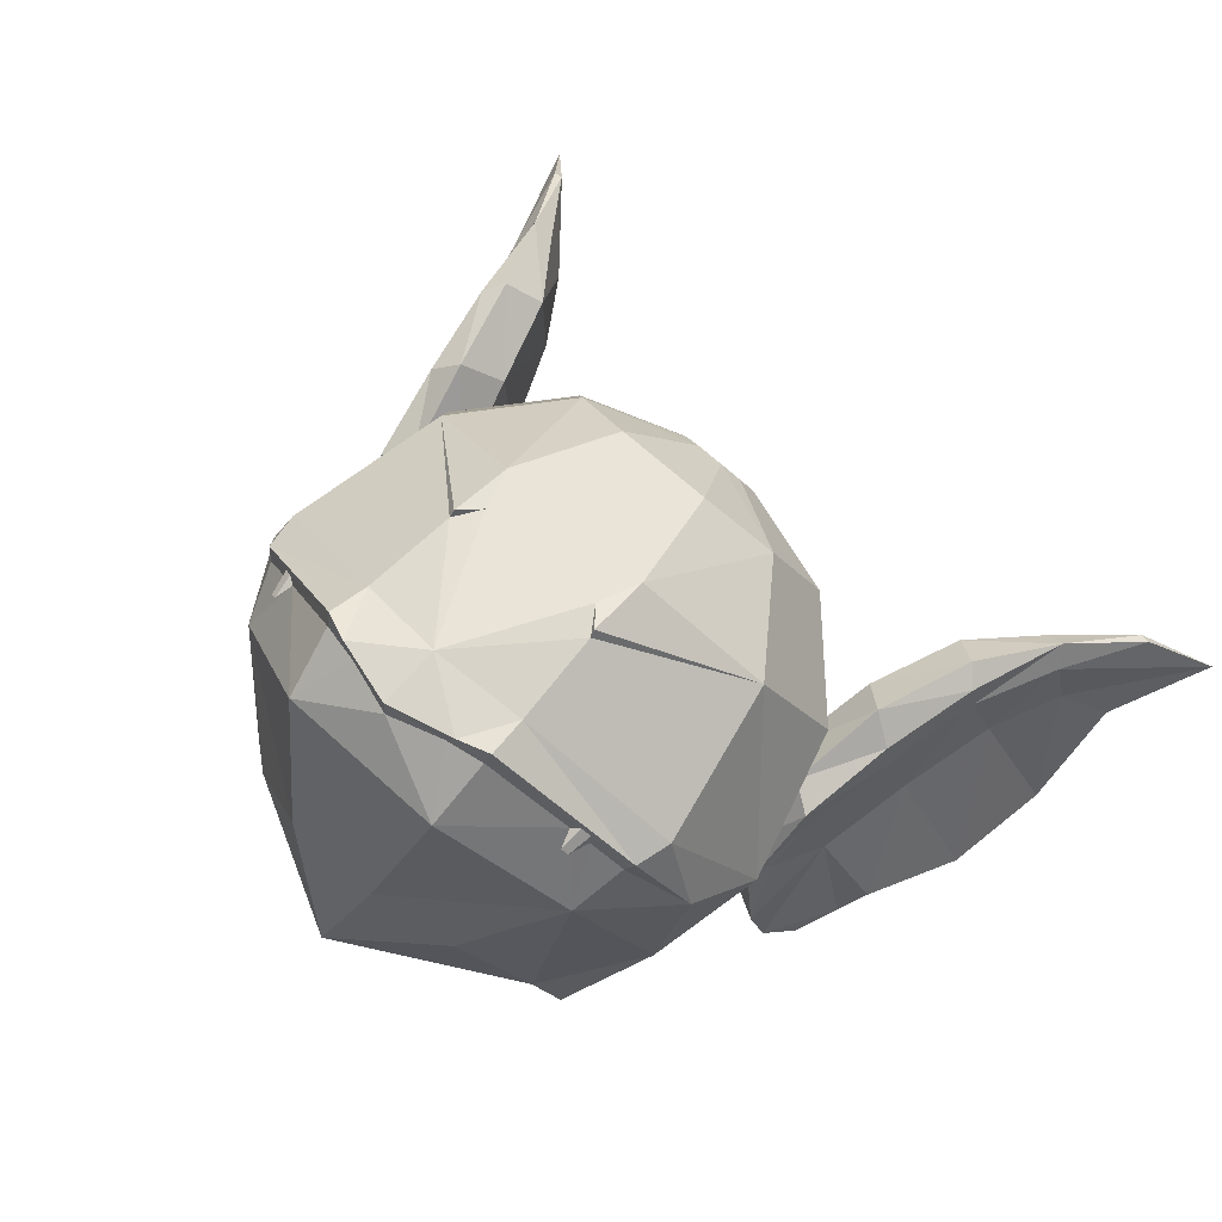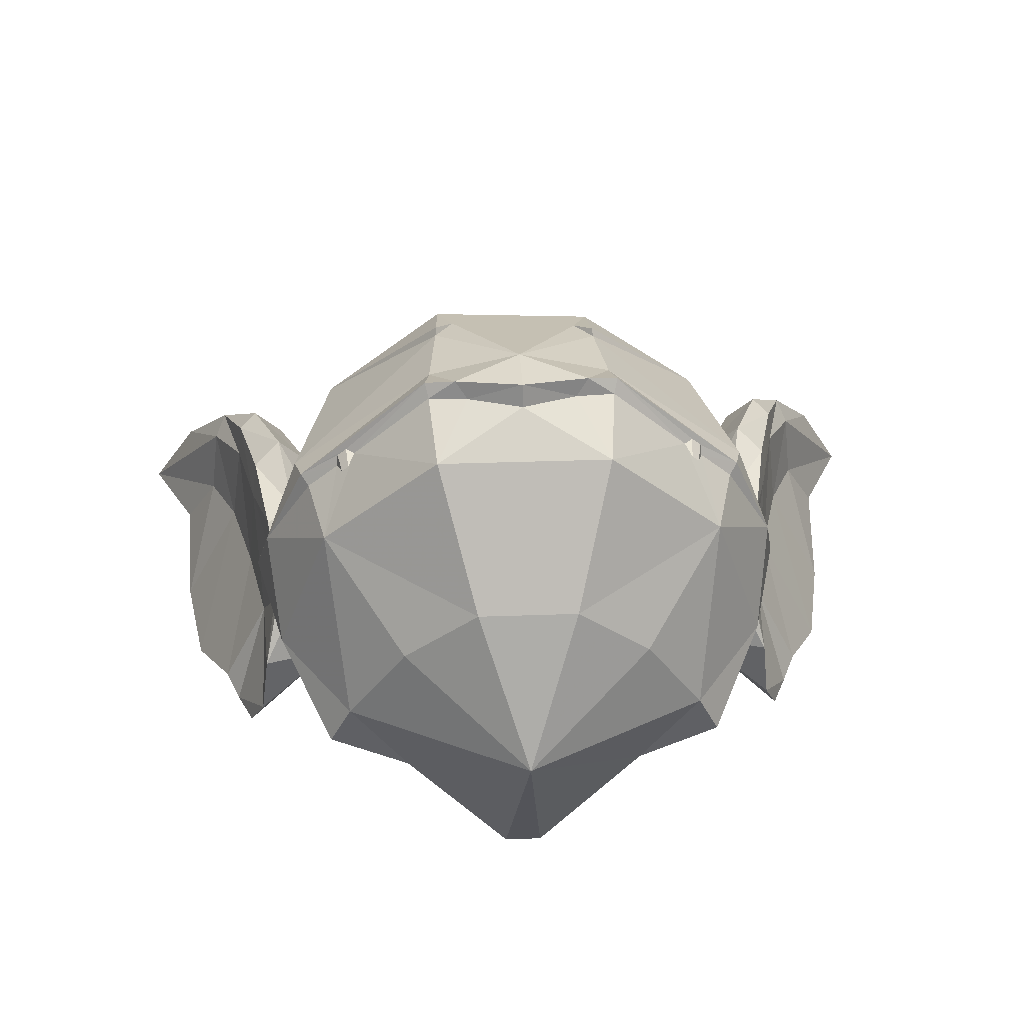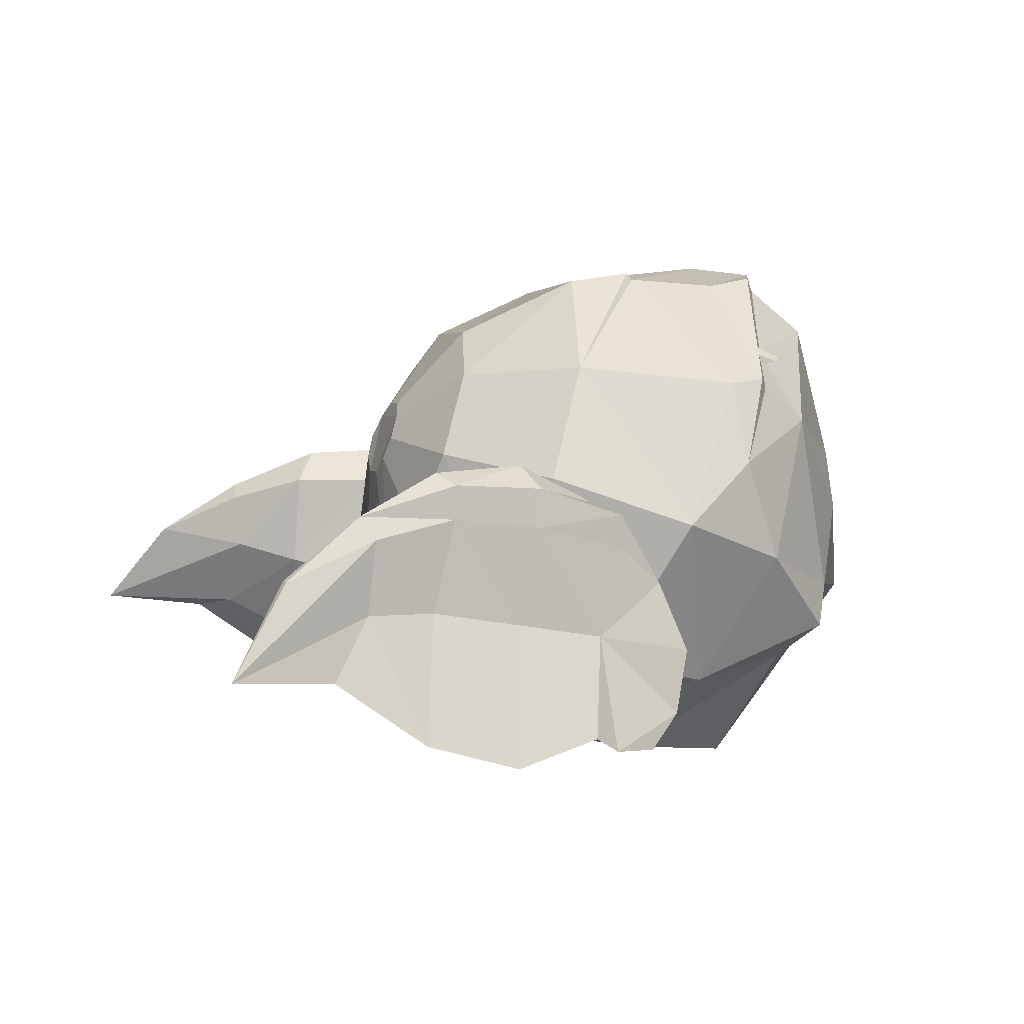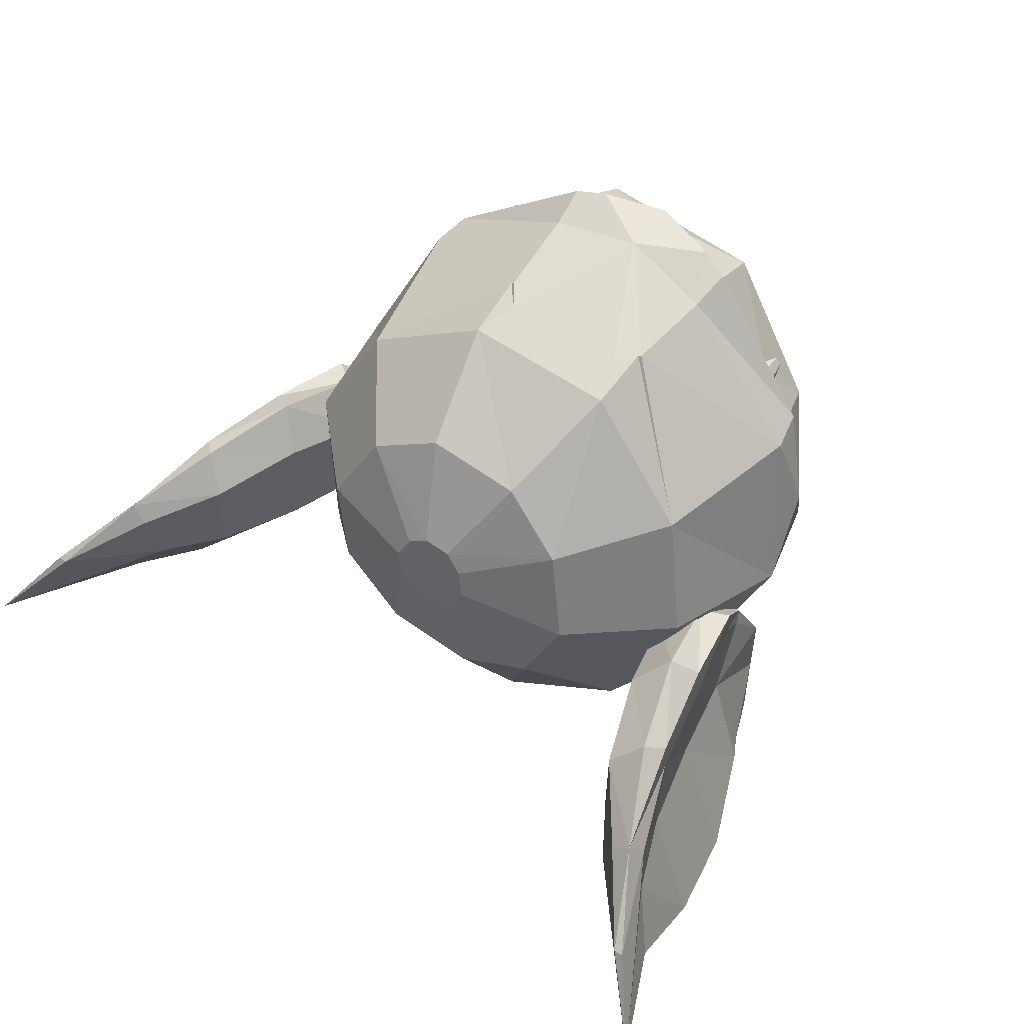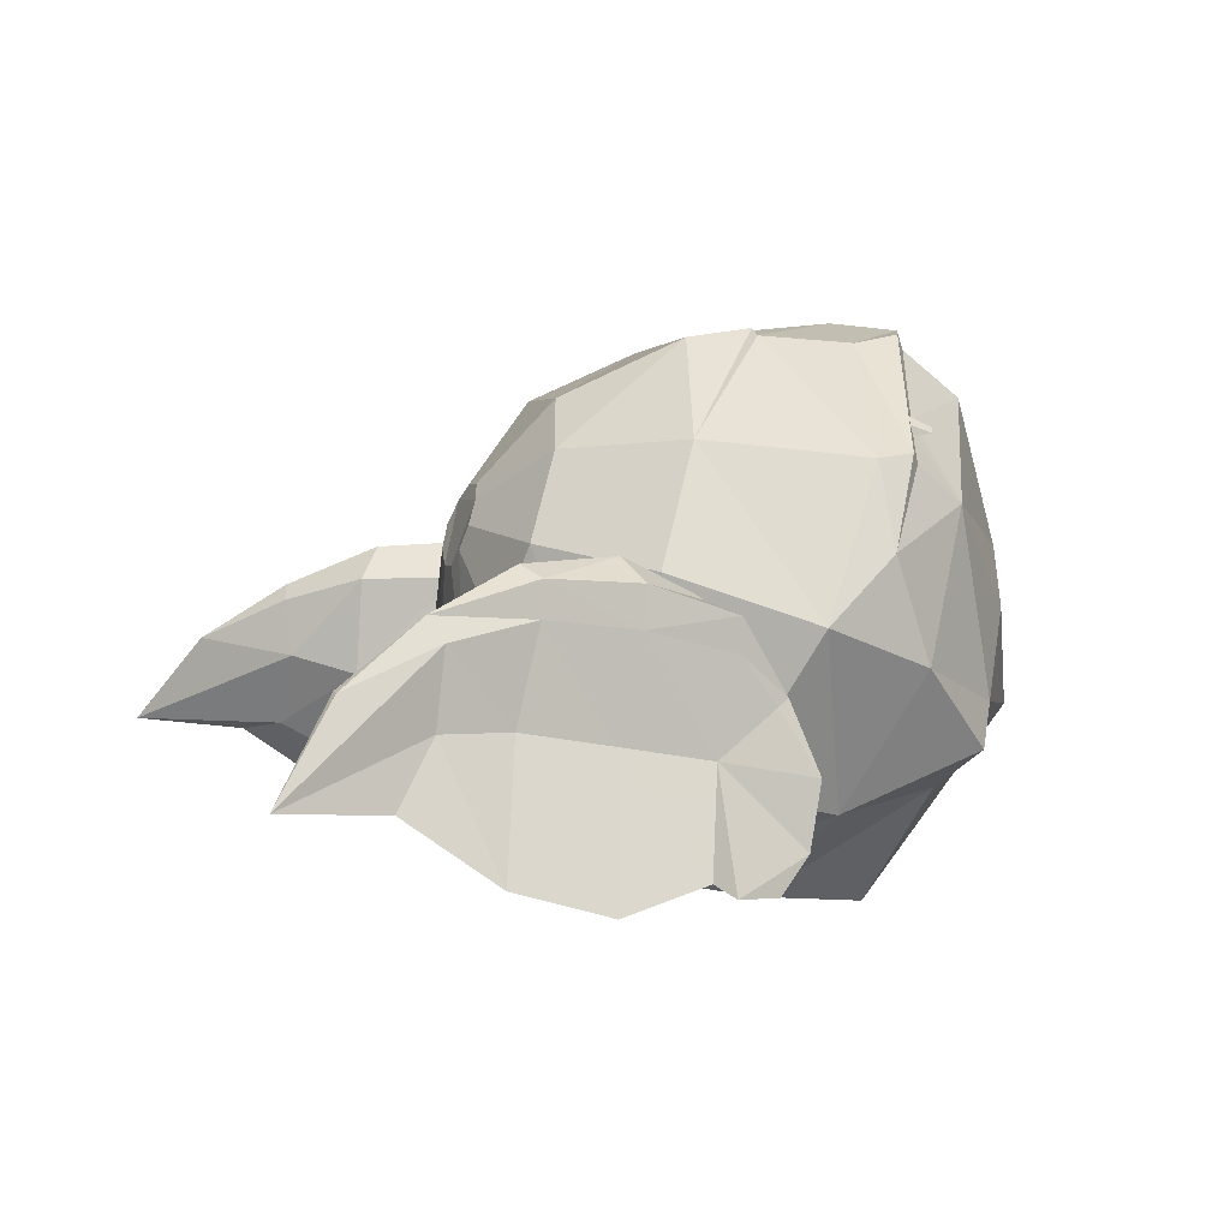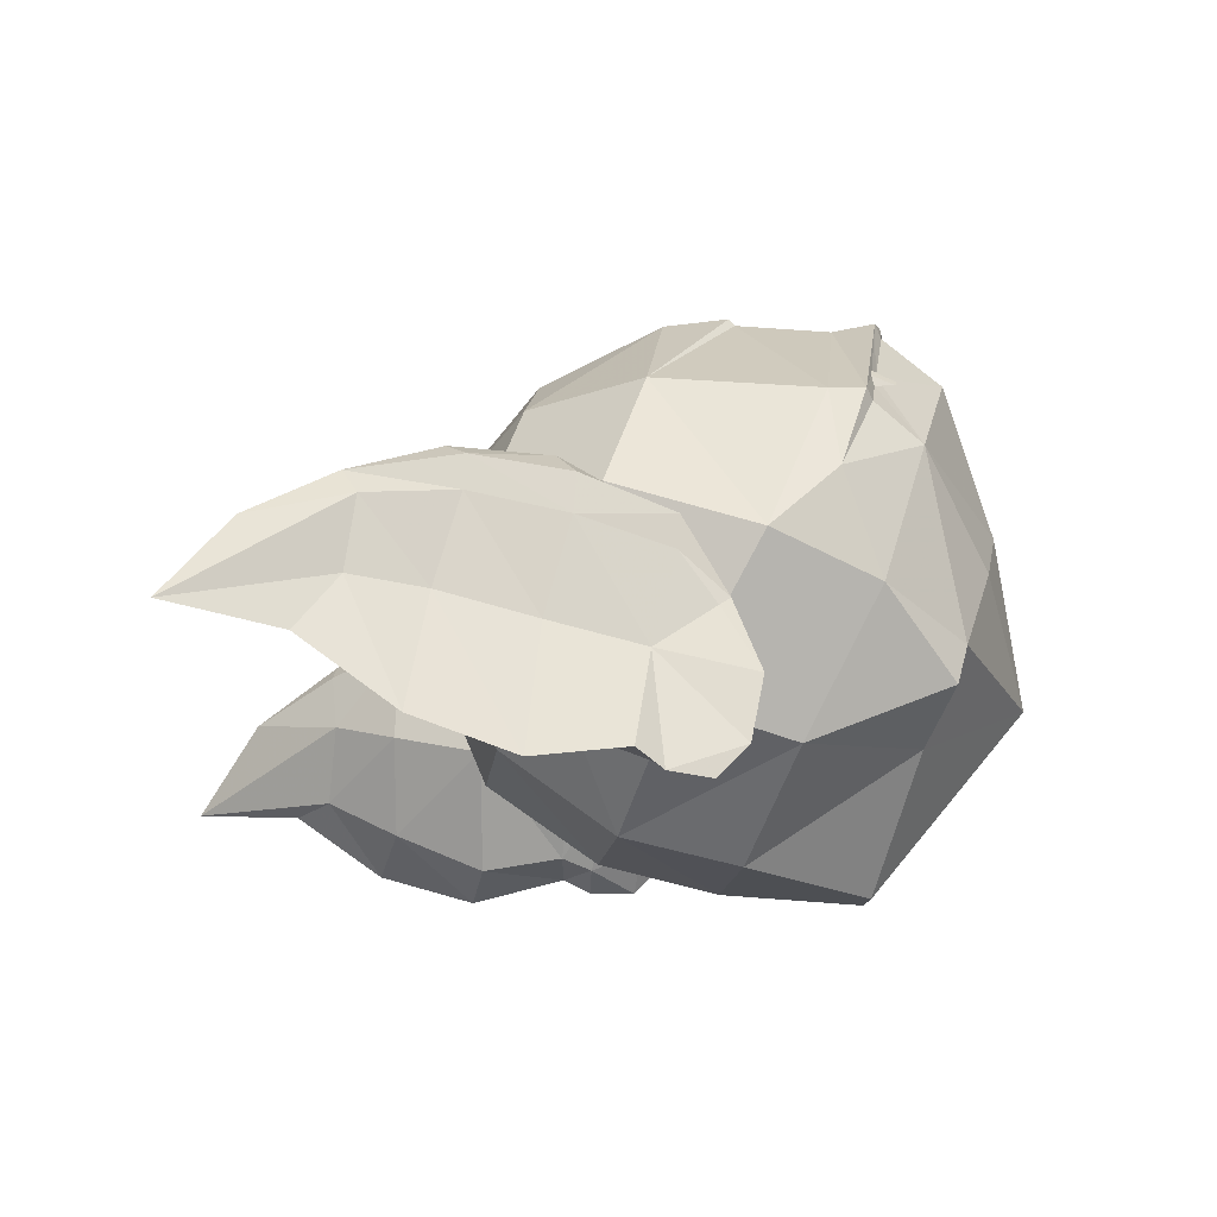
<metadata>
{"format":"obj","ext":"obj","renderer":"f3d","projection":"perspective","resolution":1024,"background":"white","views":[{"elev":66.6,"azim":42.6,"up":"+Z"},{"elev":25.9,"azim":-2.8,"up":"+Z"},{"elev":2.8,"azim":-107.2,"up":"+Z"},{"elev":60.6,"azim":-143.7,"up":"+Z"},{"elev":2.2,"azim":-106.5,"up":"+Z"},{"elev":-15.8,"azim":-96.1,"up":"+Z"}]}
</metadata>
<code>
v 0.7119 1.524 0.005177
v 0.8181 1.786 0.06889
v 0.9773 1.769 -0.2106
v 0.8229 1.259 -0.3014
v 0.92 1.499 -0.3283
v 1.004 1.237 -0.3368
v 1.122 1.517 -0.3956
v 1.066 1.982 -0.09368
v 1.179 1.809 -0.3081
v 0.9176 1.458 0.003422
v 0.991 1.74 0.05233
v 1.19 2.08 -0.1183
v 1.081 1.958 0.05887
v 0.7941 0.9613 0.1091
v 0.8379 0.885 -0.09873
v 0.8085 0.995 0.08474
v 0.8919 1.705 0.46
v 1.025 1.968 0.3413
v 0.8088 1.772 0.3629
v 0.7183 0.9797 0.1315
v 0.742 1.152 0.3544
v 0.6373 1.227 0.2508
v 0.796 1.415 0.4768
v 0.7083 1.499 0.3659
v 0.6664 1.028 0.04833
v 0.6274 1.241 -0.04323
v 0.6297 0.9981 -0.1155
v 0.6214 1.105 -0.08966
v 0.7985 1.016 -0.2845
v 0.9321 1.967 0.1239
v 1.335 2.397 -0.08925
v 0.8608 0.9262 -0.2899
v 0.9714 1.982 0.2943
v 1.151 2.217 0.1724
v 0.9428 1.655 0.4248
v 0.9539 1.663 0.324
v 0.8907 1.379 0.2915
v 0.8589 1.177 -0.04581
v 1.056 1.928 0.2744
v 1.178 2.215 0.1691
v 0.8763 1.369 0.4087
v 0.8268 1.103 0.224
v 0.8244 1.097 0.3229
v -0.8042 1.003 0.06429
v -0.8225 1.111 0.2036
v -0.7898 0.9695 0.08865
v -0.714 0.9879 0.111
v -0.8335 0.8932 -0.1192
v -0.82 1.105 0.3025
v -0.7377 1.16 0.334
v -0.8546 1.185 -0.06626
v -0.8864 1.388 0.2711
v -0.872 1.377 0.3883
v -0.7917 1.423 0.4564
v -0.9385 1.663 0.4043
v -0.8876 1.714 0.4396
v -1.021 1.976 0.3208
v -1.052 1.936 0.254
v -1.174 2.223 0.1486
v -1.33 2.405 -0.1097
v -1.077 1.966 0.03842
v -0.9867 1.748 0.03188
v -0.9495 1.672 0.3036
v -0.9133 1.466 -0.01703
v -0.633 1.235 0.2303
v -0.704 1.508 0.3455
v -0.7076 1.532 -0.01527
v -0.9671 1.99 0.2738
v -1.146 2.225 0.1519
v -0.9278 1.976 0.1034
v -0.8044 1.78 0.3425
v -0.6254 1.006 -0.136
v -0.6621 1.036 0.02788
v -0.6171 1.113 -0.1101
v -0.8138 1.795 0.04844
v -0.8565 0.9343 -0.3103
v -1.186 2.088 -0.1388
v -0.7942 1.024 -0.305
v -1.061 1.99 -0.1141
v -0.6231 1.25 -0.06368
v -0.8186 1.267 -0.3218
v -1.174 1.817 -0.3285
v -1.118 1.525 -0.4161
v -0.9997 1.245 -0.3573
v -0.9729 1.777 -0.2311
v -0.9157 1.507 -0.3488
v 0.9616 1.156 -0.3853
v -0.9054 1.032 -0.413
v -0.8267 1.175 -0.3563
v 0.9097 1.024 -0.3925
v 0.831 1.167 -0.3359
v -0.9573 1.164 -0.4058
f 1 2 3
f 4 5 6
f 5 3 7
f 3 8 9
f 6 7 10
f 7 9 11
f 9 12 13
f 14 15 16
f 17 18 19
f 20 21 22
f 21 23 22
f 23 17 24
f 25 22 26
f 27 28 29
f 2 30 8
f 30 31 8
f 26 1 4
f 8 31 12
f 27 29 32
f 12 31 13
f 27 32 15
f 27 15 20
f 27 20 25
f 2 1 24
f 27 25 28
f 19 33 30
f 33 34 30
f 1 26 22
f 18 35 36
f 10 37 38
f 11 36 10
f 13 39 11
f 31 39 13
f 40 39 31
f 39 40 18
f 35 18 17
f 35 41 37
f 35 17 23
f 41 23 21
f 42 37 43
f 38 42 16
f 43 21 20
f 14 20 15
f 16 42 14
f 44 45 46
f 46 47 48
f 49 50 47
f 51 45 44
f 45 52 49
f 53 54 50
f 55 56 54
f 55 53 52
f 55 57 56
f 58 59 57
f 59 58 60
f 60 58 61
f 61 58 62
f 62 63 64
f 64 52 51
f 57 55 63
f 65 66 67
f 68 69 70
f 71 68 70
f 72 73 74
f 66 71 75
f 72 47 73
f 72 48 47
f 72 76 48
f 77 60 61
f 72 78 76
f 79 60 77
f 80 67 81
f 70 60 79
f 75 70 79
f 72 74 78
f 73 65 80
f 54 56 66
f 50 54 65
f 47 50 65
f 56 57 71
f 46 48 44
f 82 77 61
f 83 82 62
f 84 83 64
f 85 79 82
f 86 85 83
f 81 86 84
f 67 75 85
f 87 6 38
f 18 40 34
f 69 68 57
f 33 18 34
f 76 78 88
f 89 78 74
f 29 90 32
f 29 28 91
f 5 1 3
f 5 7 6
f 3 9 7
f 8 12 9
f 38 6 10
f 10 7 11
f 11 9 13
f 18 33 19
f 25 20 22
f 23 24 22
f 17 19 24
f 28 25 26
f 3 2 8
f 1 5 4
f 19 2 24
f 2 19 30
f 34 31 30
f 24 1 22
f 39 18 36
f 37 42 38
f 36 37 10
f 39 36 11
f 36 35 37
f 41 35 23
f 43 41 21
f 37 41 43
f 15 38 16
f 14 43 20
f 42 43 14
f 45 49 46
f 46 49 47
f 48 51 44
f 52 53 49
f 49 53 50
f 53 55 54
f 63 55 52
f 58 63 62
f 63 52 64
f 52 45 51
f 58 57 63
f 80 65 67
f 69 60 70
f 75 71 70
f 67 66 75
f 67 86 81
f 85 75 79
f 74 73 80
f 56 71 66
f 54 66 65
f 73 47 65
f 57 68 71
f 62 82 61
f 64 83 62
f 51 84 64
f 79 77 82
f 85 82 83
f 86 83 84
f 86 67 85
f 38 15 32
f 76 88 92
f 76 92 51
f 69 57 59
f 90 87 32
f 32 87 38
f 60 69 59
f 92 84 51
f 40 31 34
f 78 89 88
f 88 89 92
f 89 81 84
f 92 89 84
f 81 89 74
f 80 81 74
f 91 90 29
f 87 90 91
f 6 87 91
f 4 6 91
f 28 26 4
f 91 28 4
f 51 48 76
v -0.5081 0.514 0.818
v -0.5325 0.5298 0.8256
v -0.559 0.5376 0.8021
v -0.6745 0.5752 0.7239
v -0.6511 0.5542 0.6937
v -0.5612 0.5296 0.7709
v -0.2816 0.4455 1.021
v -0.2917 0.4655 1.063
v 0.5474 0.5296 0.7819
v 0.531 0.4671 0.7917
v 0.4933 0.514 0.828
v 0.5446 0.5376 0.8131
v 0.5175 0.5298 0.8361
v 0.5111 0.4614 0.8086
v -0.7314 1.296 0.4135
v -0.458 1.571 0.4843
v -0.5901 1.441 0.002832
v -0.6914 1.109 -0.1666
v -0.2672 1.207 -0.4408
v -0.37 1.644 0.2454
v -0.243 1.533 -0.203
v -0.3661 0.3813 -0.2023
v -0.5918 0.7542 -0.2454
v -0.2304 0.8579 -0.51
v 0.235 0.8583 -0.5073
v 0.2701 1.204 -0.4191
v -0.1424 1.682 0.1125
v 0.138 1.682 0.1141
v -0.05296 0.4717 -0.5612
v 0.0589 0.4718 -0.5605
v 0.368 0.382 -0.1979
v 0.6118 0.7554 -0.2382
v 0.2427 1.534 -0.2002
v 0.5875 1.442 0.009761
v 0.3641 1.645 0.2497
v 0.4494 1.572 0.4896
v 0.6914 1.111 -0.1584
v 0.8387 0.8821 0.2786
v 0.7242 1.298 0.422
v 0.5833 1.164 0.7652
v 0.5404 0.2927 0.0543
v 0.7533 0.5596 0.1633
v 0.5964 0.406 0.5969
v 0.2392 0.8687 1.043
v 0.6883 0.6868 0.7172
v 0.3449 1.476 0.7391
v 0.2291 1.076 1.029
v 0.3652 0.1813 0.3045
v 0.1448 0.1059 0.4715
v 0.2368 0.8855 1.063
v 0.1847 0.9463 1.049
v 0.1411 1.419 0.8814
v -0.154 1.419 0.8797
v 0.2501 0.2673 0.8929
v -0.2609 0.2668 0.8899
v -0.1987 0.9429 1.064
v -0.2431 1.072 1.048
v -0.2509 0.8823 1.076
v -0.3563 1.476 0.735
v -0.1503 0.1056 0.4697
v -0.6039 0.4049 0.5898
v -0.8433 0.8805 0.2687
v 0 0 0
v -0.5413 0.2916 0.04793
v -0.756 0.5582 0.1544
v -0.3689 0.1806 0.3002
v -0.6977 0.6854 0.709
v -0.5943 1.163 0.7583
v -0.2776 0.5904 1.038
v 0.2645 0.5909 1.041
v 0.2786 0.4661 1.066
v 0.6651 0.5765 0.7317
v -0.1672 0.4215 1.027
v -0.2032 0.4305 1.081
v 0.1899 0.4309 1.083
v 0.2689 0.446 1.025
v -0.006639 0.3767 1.089
v 0.1545 0.4235 1.029
v -0.006949 0.5575 1.111
v -0.253 0.8657 1.055
v 0.09924 1.681 0.4643
v 0.03555 1.689 0.4188
v -0.0435 1.689 0.4183
v -0.1077 1.681 0.4631
v -0.1325 1.661 0.5304
v -0.1038 1.634 0.6011
v -0.04683 1.617 0.6458
v 0.03634 1.617 0.6463
v 0.09384 1.634 0.6023
v 0.1233 1.661 0.5319
v 0.7871 0.6621 0.4638
v 0.6421 0.5555 0.7013
v -0.7945 0.6731 0.459
v -0.545 0.4671 0.7809
v -0.5255 0.4614 0.7983
v 0.6045 0.3375 -0.07093
v -0.604 0.3363 -0.07805
v -0.006226 0.3736 1.019
f 93 94 95
f 96 97 98
f 96 95 94
f 98 93 95
f 96 98 95
f 100 93 99
f 100 96 94
f 93 100 94
f 101 102 103
f 101 104 102
f 105 106 102
f 103 106 105
f 107 108 109
f 110 109 111
f 109 112 113
f 114 115 116
f 115 110 111
f 116 111 117
f 111 113 118
f 113 119 120
f 121 116 122
f 122 117 123
f 117 118 124
f 118 125 126
f 125 120 127
f 126 127 128
f 124 129 130
f 129 126 131
f 131 128 132
f 133 134 135
f 130 131 132
f 132 136 137
f 132 138 139
f 140 135 141
f 136 142 143
f 139 144 145
f 141 146 147
f 148 149 150
f 149 145 151
f 152 147 153
f 154 107 110
f 155 156 114
f 157 154 115
f 155 114 121
f 155 121 122
f 155 122 123
f 155 123 133
f 155 133 140
f 155 140 141
f 155 141 152
f 155 152 158
f 158 153 156
f 159 160 154
f 155 158 156
f 160 151 108
f 100 161 96
f 162 163 164
f 101 104 103
f 165 166 99
f 163 167 168
f 166 165 169
f 170 167 169
f 167 163 162
f 162 171 167
f 166 171 161
f 166 161 100
f 171 166 169
f 167 171 169
f 148 150 172
f 173 127 120
f 174 120 175
f 112 176 119
f 108 177 176
f 177 108 151
f 178 151 179
f 144 180 179
f 138 181 180
f 128 182 138
f 127 173 128
f 183 164 184
f 96 185 97
f 136 132 142
f 142 132 139
f 142 139 143
f 143 171 136
f 161 171 172
f 172 160 159
f 160 172 150
f 150 149 160
f 98 93 186
f 98 186 95
f 94 95 186
f 93 94 187
f 171 143 148
f 99 147 165
f 154 157 185
f 123 124 188
f 164 101 184
f 135 134 183
f 178 176 177
f 99 93 147
f 168 146 103
f 157 115 189
f 102 106 103
f 104 105 102
f 108 112 109
f 109 113 111
f 112 119 113
f 121 114 116
f 116 115 111
f 111 118 117
f 113 125 118
f 125 113 120
f 117 124 123
f 118 129 124
f 129 118 126
f 126 125 127
f 131 126 128
f 134 124 130
f 130 129 131
f 128 138 132
f 140 133 135
f 137 130 132
f 136 162 137
f 138 144 139
f 135 146 141
f 149 139 145
f 152 141 147
f 160 149 151
f 158 152 153
f 107 109 110
f 156 189 114
f 154 110 115
f 123 188 133
f 153 157 156
f 160 107 154
f 107 160 108
f 161 159 96
f 137 162 164
f 104 105 103
f 166 100 99
f 167 170 168
f 165 190 169
f 190 170 169
f 174 173 120
f 120 119 175
f 176 175 119
f 112 108 176
f 178 177 151
f 151 145 179
f 145 144 179
f 144 138 180
f 182 181 138
f 173 182 128
f 171 162 136
f 161 172 159
f 93 187 186
f 187 94 186
f 143 139 149
f 148 143 149
f 165 147 190
f 147 146 190
f 146 168 170
f 190 146 170
f 153 97 185
f 159 185 96
f 124 134 188
f 159 154 185
f 134 133 188
f 115 114 189
f 104 101 164
f 103 163 168
f 104 164 105
f 116 117 122
f 103 105 163
f 135 183 184
f 137 164 183
f 130 137 183
f 157 153 185
f 182 173 181
f 173 174 181
f 175 176 178
f 174 175 178
f 181 174 178
f 180 181 178
f 179 180 178
f 147 93 153
f 93 98 153
f 98 97 153
f 146 135 103
f 135 184 101
f 103 135 101
f 189 156 157
f 171 148 172
f 164 163 105
f 134 130 183

</code>
